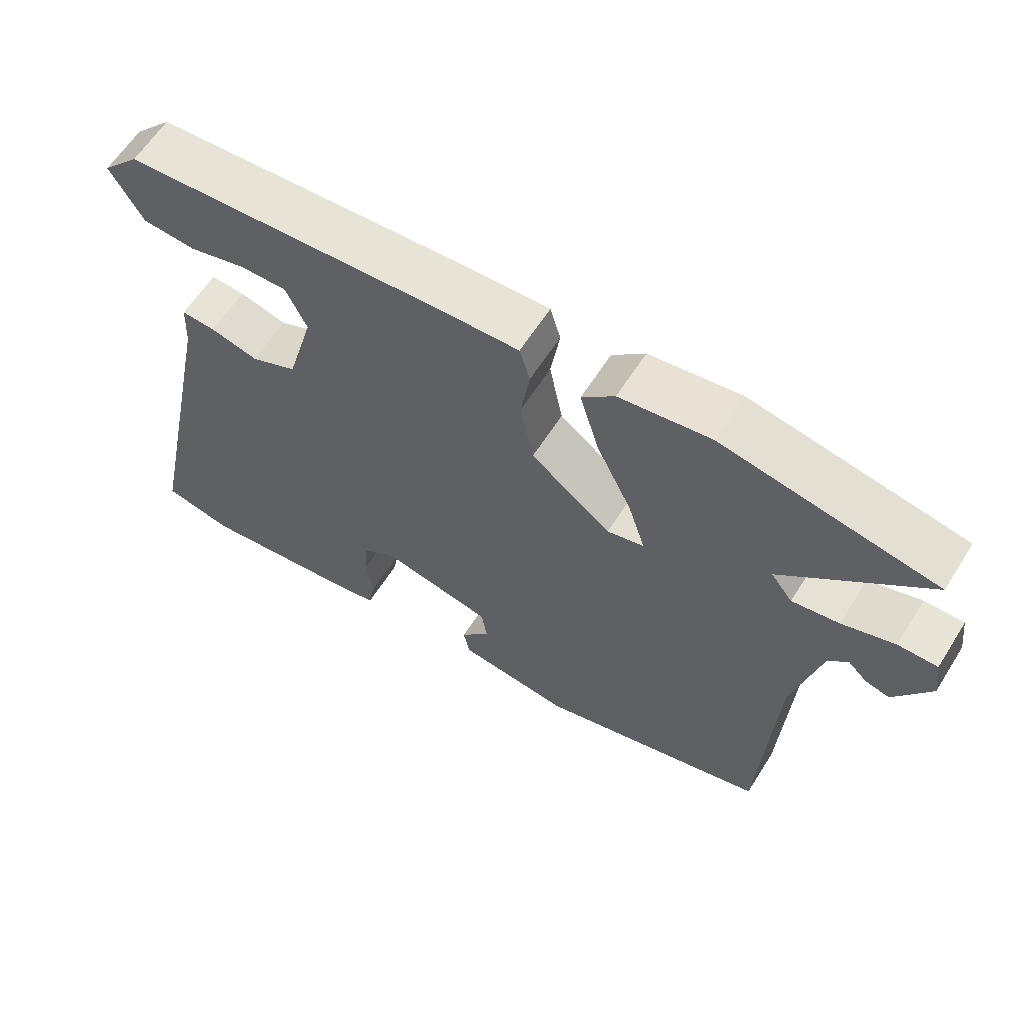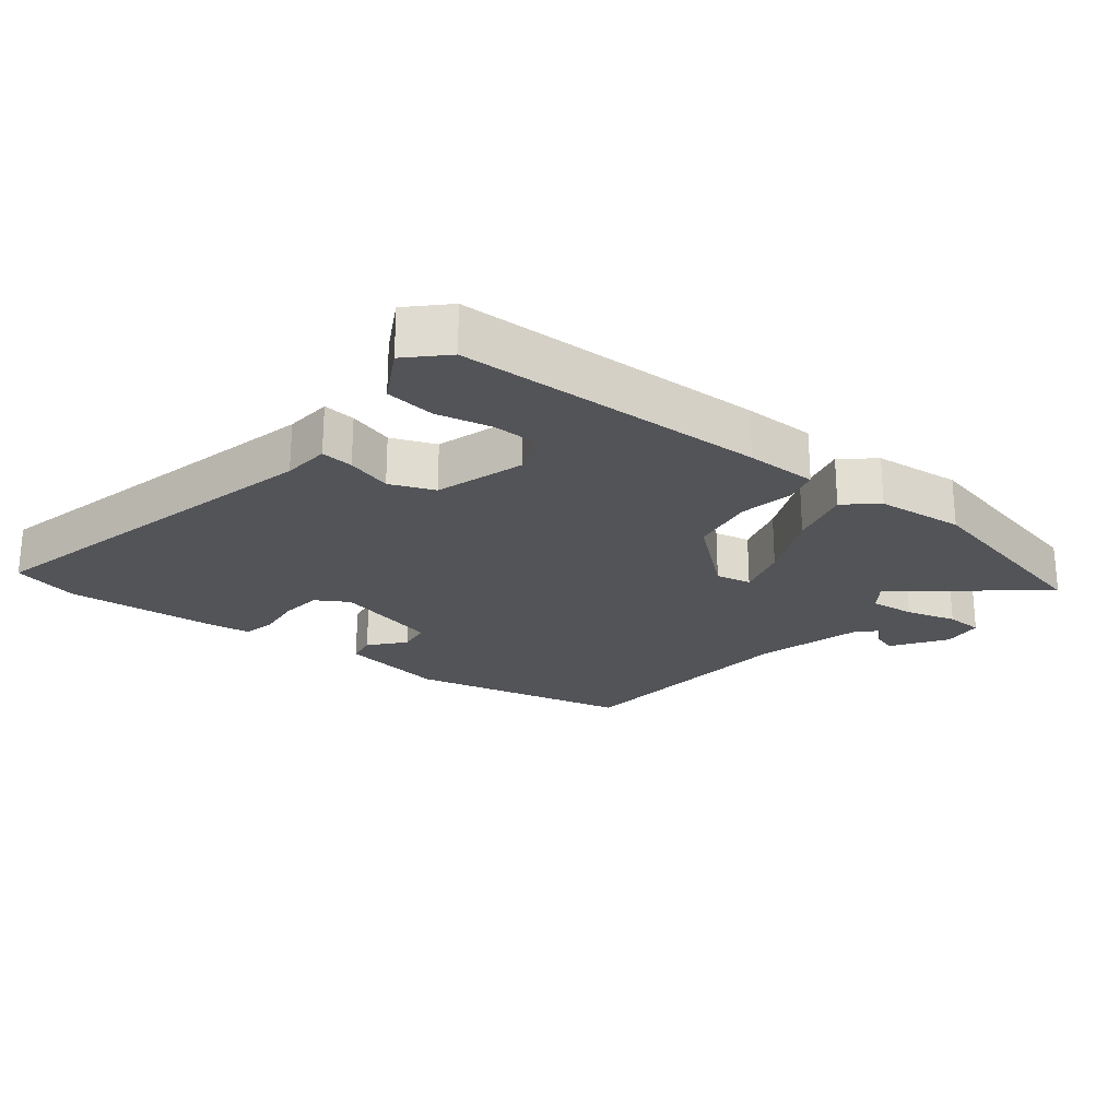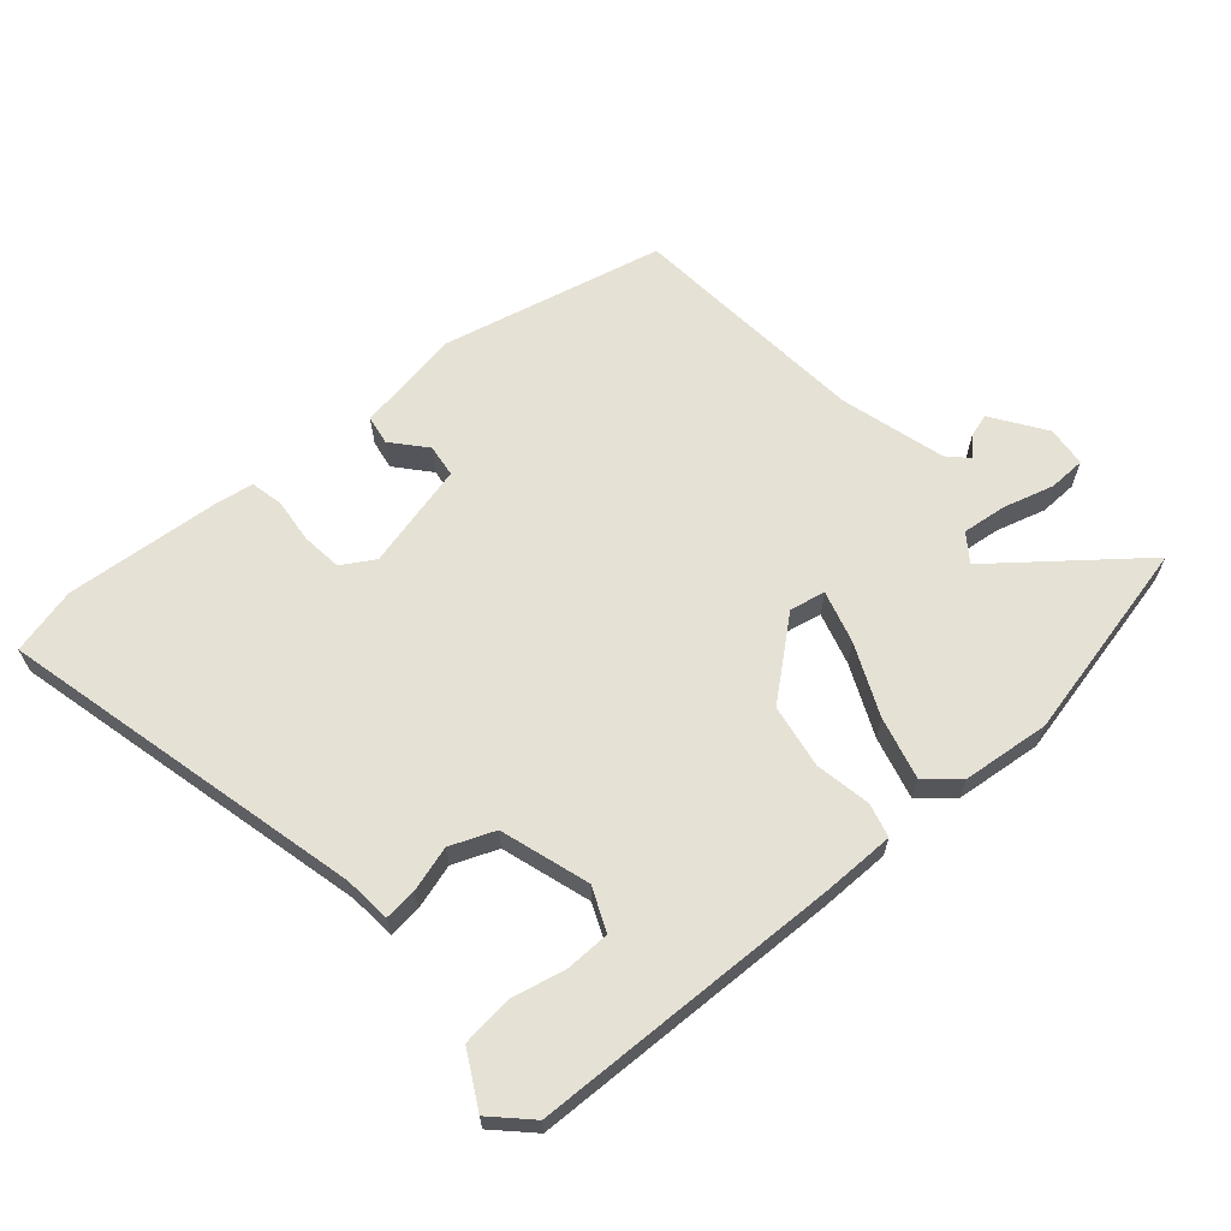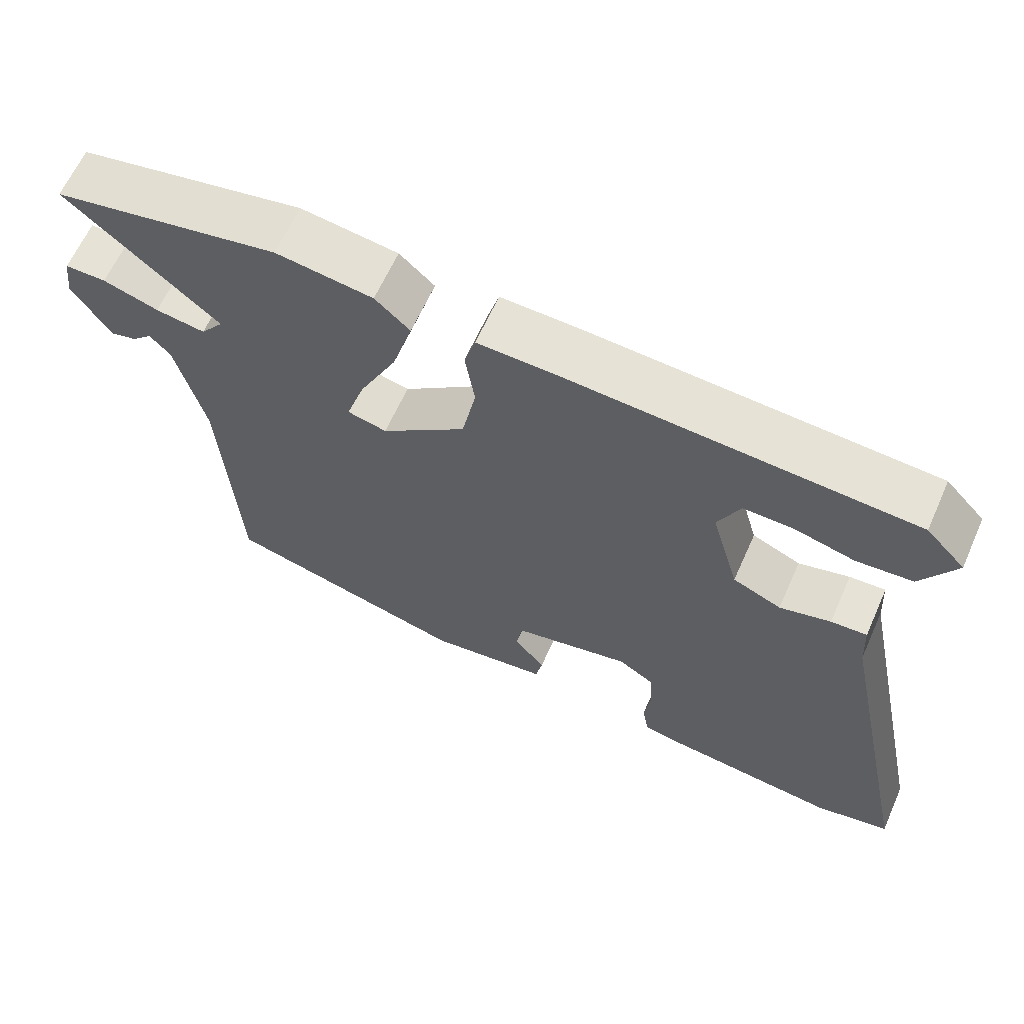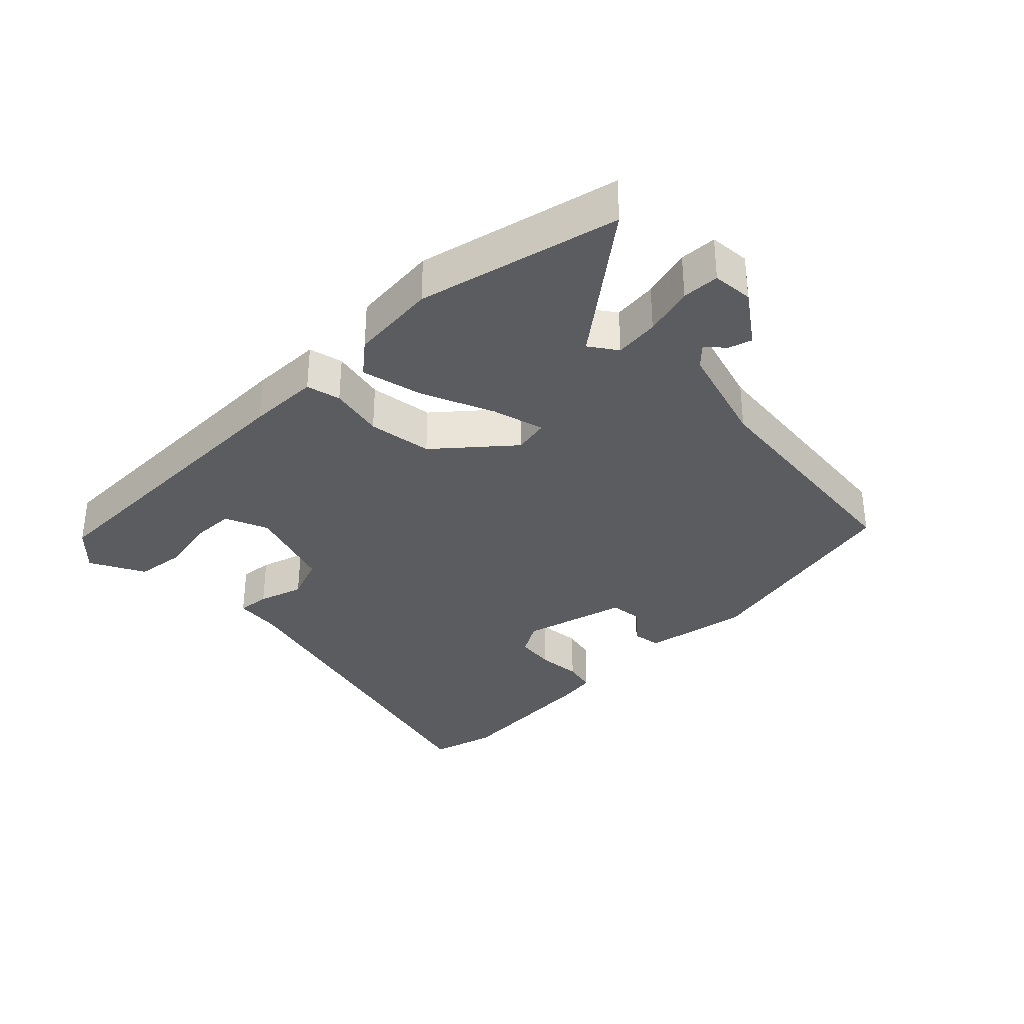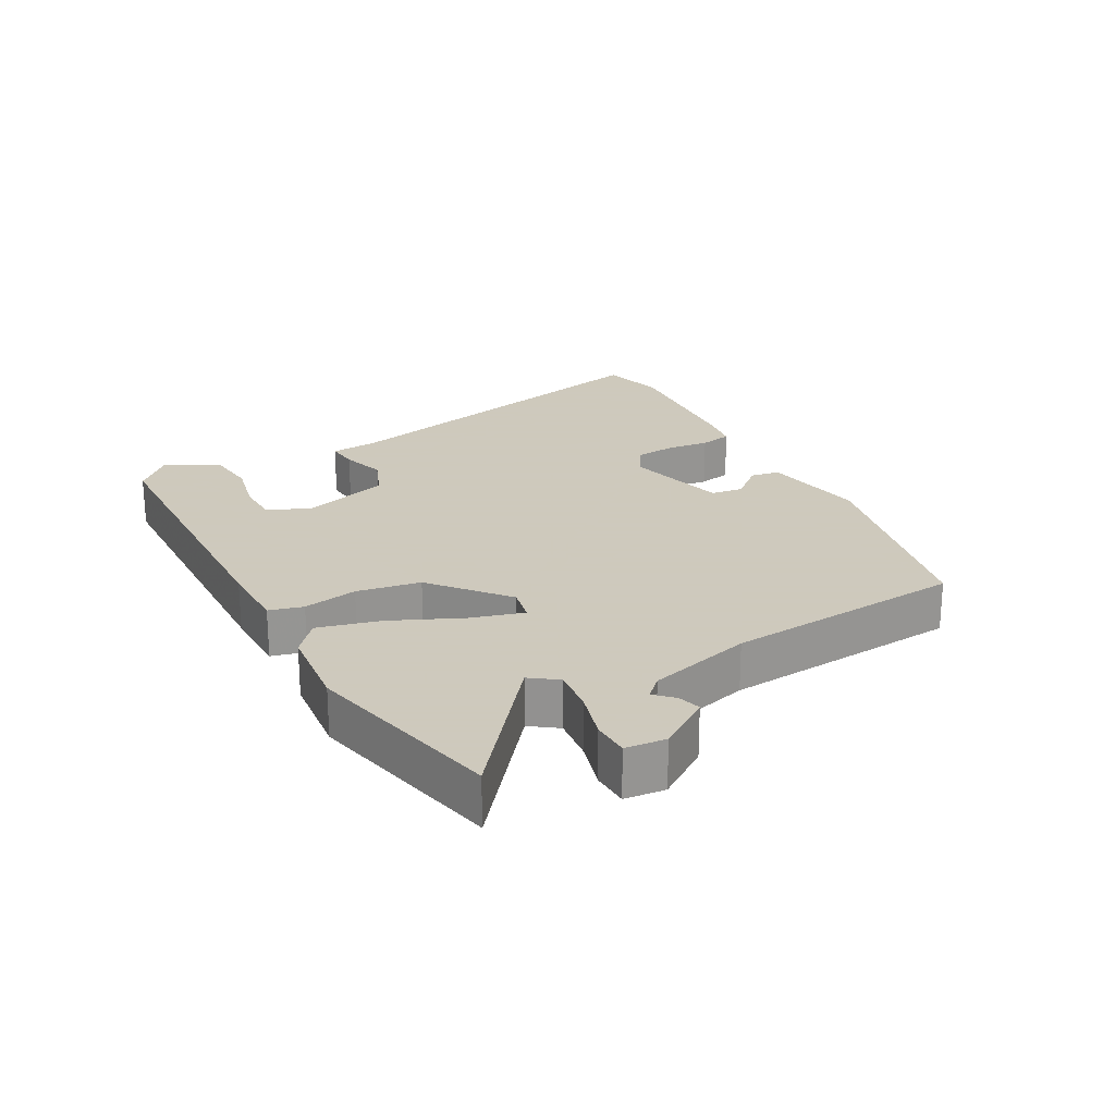
<metadata>
{"format":"obj","ext":"obj","renderer":"f3d","projection":"perspective","resolution":1024,"background":"white","views":[{"elev":61.4,"azim":32.2,"up":"+Z"},{"elev":-23.4,"azim":-40.1,"up":"+Y"},{"elev":64.3,"azim":-42.7,"up":"+Y"},{"elev":63.3,"azim":-156.0,"up":"+Z"},{"elev":-33.8,"azim":42.0,"up":"+Y"},{"elev":22.6,"azim":59.5,"up":"+Y"}]}
</metadata>
<code>
v 0.348 0.07 0.529
v 0.654 0.07 0.471
v 0.45 0.07 0.297
v 0.481 0.07 0.257
v 0.548 0.07 0.267
v 0.623 0.07 0.291
v 0.679 0.07 0.291
v 0.687 0.07 0.23
v 0.635 0.07 0.149
v 0.6 0.07 0.158
v 0.573 0.07 0.184
v 0.545 0.07 0.154
v 0.506 0.07 -0.005
v 0.486 0.07 -0.37
v 0.156 0.07 -0.458
v -0.005 0.07 -0.437
v -0.014 0.07 -0.393
v 0.028 0.07 -0.341
v 0.02 0.07 -0.292
v -0.14 0.07 -0.258
v -0.188 0.07 -0.289
v -0.193 0.07 -0.35
v -0.184 0.07 -0.416
v -0.193 0.07 -0.466
v -0.249 0.07 -0.477
v -0.483 0.07 -0.504
v -0.584 0.07 -0.482
v -0.468 0.07 0.07
v -0.464 0.07 0.141
v -0.415 0.07 0.138
v -0.346 0.07 0.12
v -0.28 0.07 0.149
v -0.242 0.07 0.284
v -0.272 0.07 0.348
v -0.339 0.07 0.347
v -0.421 0.07 0.326
v -0.497 0.07 0.332
v -0.544 0.07 0.412
v -0.491 0.07 0.468
v -0.024 0.07 0.496
v 0.084 0.07 0.499
v 0.099 0.07 0.448
v 0.086 0.07 0.365
v 0.105 0.07 0.269
v 0.22 0.07 0.179
v 0.273 0.07 0.192
v 0.248 0.07 0.27
v 0.197 0.07 0.375
v 0.17 0.07 0.468
v 0.217 0.07 0.511
v 0.348 0 0.529
v 0.654 0 0.471
v 0.45 0 0.297
v 0.481 0 0.257
v 0.548 0 0.267
v 0.623 0 0.291
v 0.679 0 0.291
v 0.687 0 0.23
v 0.635 0 0.149
v 0.6 0 0.158
v 0.573 0 0.184
v 0.545 0 0.154
v 0.506 0 -0.005
v 0.486 0 -0.37
v 0.156 0 -0.458
v -0.005 0 -0.437
v -0.014 0 -0.393
v 0.028 0 -0.341
v 0.02 0 -0.292
v -0.14 0 -0.258
v -0.188 0 -0.289
v -0.193 0 -0.35
v -0.184 0 -0.416
v -0.193 0 -0.466
v -0.249 0 -0.477
v -0.483 0 -0.504
v -0.584 0 -0.482
v -0.468 0 0.07
v -0.464 0 0.141
v -0.415 0 0.138
v -0.346 0 0.12
v -0.28 0 0.149
v -0.242 0 0.284
v -0.272 0 0.348
v -0.339 0 0.347
v -0.421 0 0.326
v -0.497 0 0.332
v -0.544 0 0.412
v -0.491 0 0.468
v -0.024 0 0.496
v 0.084 0 0.499
v 0.099 0 0.448
v 0.086 0 0.365
v 0.105 0 0.269
v 0.22 0 0.179
v 0.273 0 0.192
v 0.248 0 0.27
v 0.197 0 0.375
v 0.17 0 0.468
v 0.217 0 0.511
f 1 2 3
f 50 1 3
f 49 50 3
f 48 49 3
f 47 48 3
f 46 47 3 4
f 41 42 43
f 40 41 43
f 39 40 43
f 38 39 43
f 38 43 44
f 35 36 37 38
f 34 35 38
f 34 38 44
f 33 34 44 45
f 28 29 30 31
f 27 28 31
f 26 27 31
f 25 26 31
f 24 25 31
f 23 24 31
f 22 23 31
f 21 22 31 32
f 32 33 45
f 21 32 45
f 20 21 45
f 16 17 18
f 15 16 18
f 14 15 18
f 13 14 18
f 12 13 18 19
f 20 45 46
f 19 20 46
f 12 19 46
f 11 12 46
f 9 10 11
f 8 9 11
f 7 8 11
f 6 7 11
f 5 6 11
f 4 5 11 46
f 53 52 51
f 53 51 100
f 53 100 99
f 53 99 98
f 53 98 97
f 54 53 97 96
f 93 92 91
f 93 91 90
f 93 90 89
f 93 89 88
f 94 93 88
f 88 87 86 85
f 88 85 84
f 94 88 84
f 95 94 84 83
f 81 80 79 78
f 81 78 77
f 81 77 76
f 81 76 75
f 81 75 74
f 81 74 73
f 81 73 72
f 82 81 72 71
f 95 83 82
f 95 82 71
f 95 71 70
f 68 67 66
f 68 66 65
f 68 65 64
f 68 64 63
f 69 68 63 62
f 96 95 70
f 96 70 69
f 96 69 62
f 96 62 61
f 61 60 59
f 61 59 58
f 61 58 57
f 61 57 56
f 61 56 55
f 96 61 55 54
f 1 51 52 2
f 2 52 53 3
f 3 53 54 4
f 4 54 55 5
f 5 55 56 6
f 6 56 57 7
f 7 57 58 8
f 8 58 59 9
f 9 59 60 10
f 10 60 61 11
f 11 61 62 12
f 12 62 63 13
f 13 63 64 14
f 14 64 65 15
f 15 65 66 16
f 16 66 67 17
f 17 67 68 18
f 18 68 69 19
f 19 69 70 20
f 20 70 71 21
f 21 71 72 22
f 22 72 73 23
f 23 73 74 24
f 24 74 75 25
f 25 75 76 26
f 26 76 77 27
f 27 77 78 28
f 28 78 79 29
f 29 79 80 30
f 30 80 81 31
f 31 81 82 32
f 32 82 83 33
f 33 83 84 34
f 34 84 85 35
f 35 85 86 36
f 36 86 87 37
f 37 87 88 38
f 38 88 89 39
f 39 89 90 40
f 40 90 91 41
f 41 91 92 42
f 42 92 93 43
f 43 93 94 44
f 44 94 95 45
f 45 95 96 46
f 46 96 97 47
f 47 97 98 48
f 48 98 99 49
f 49 99 100 50
f 50 100 51 1

</code>
